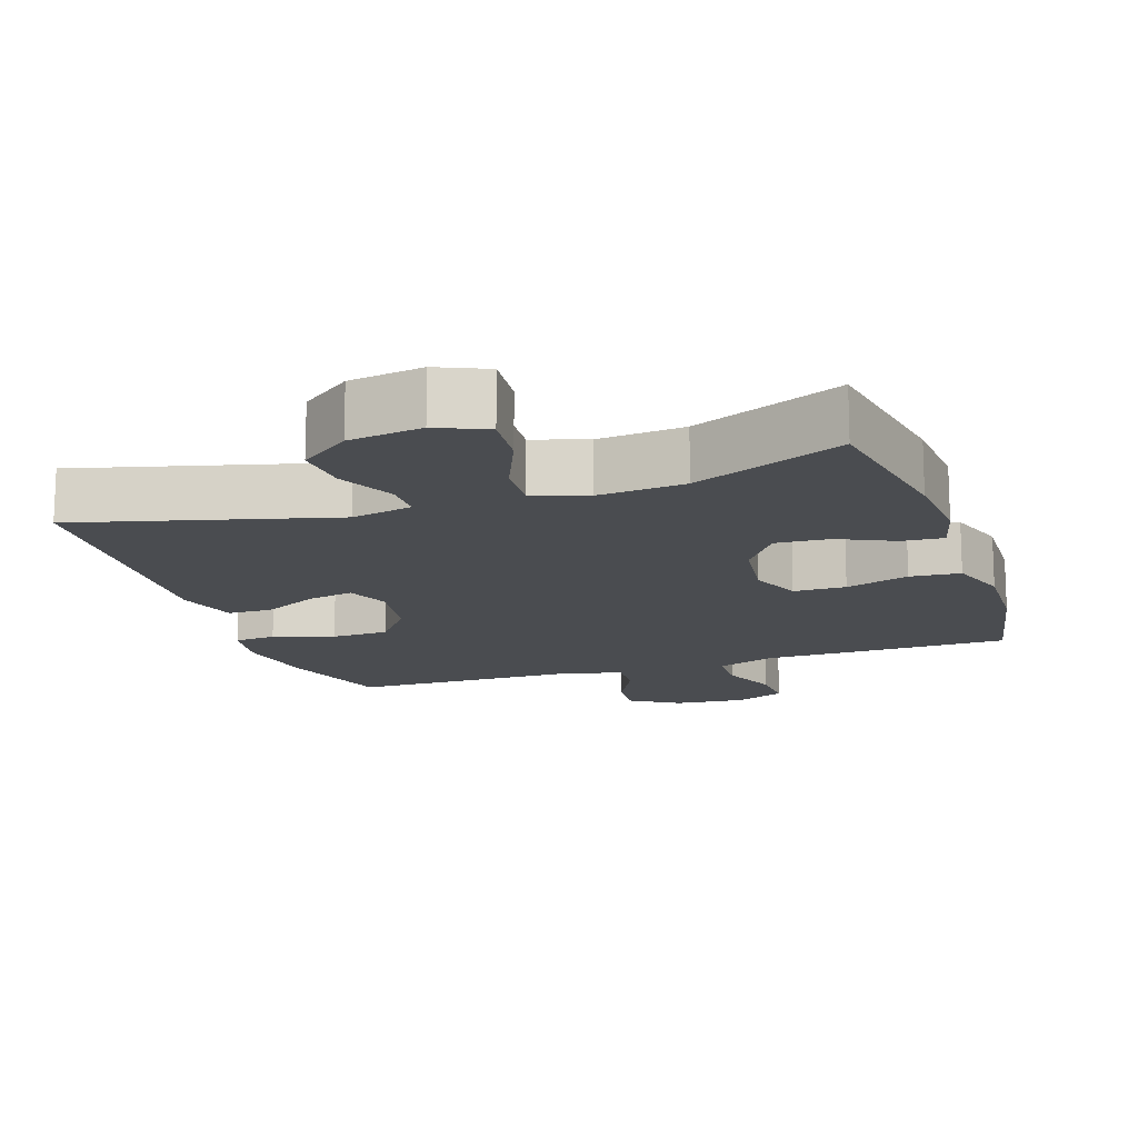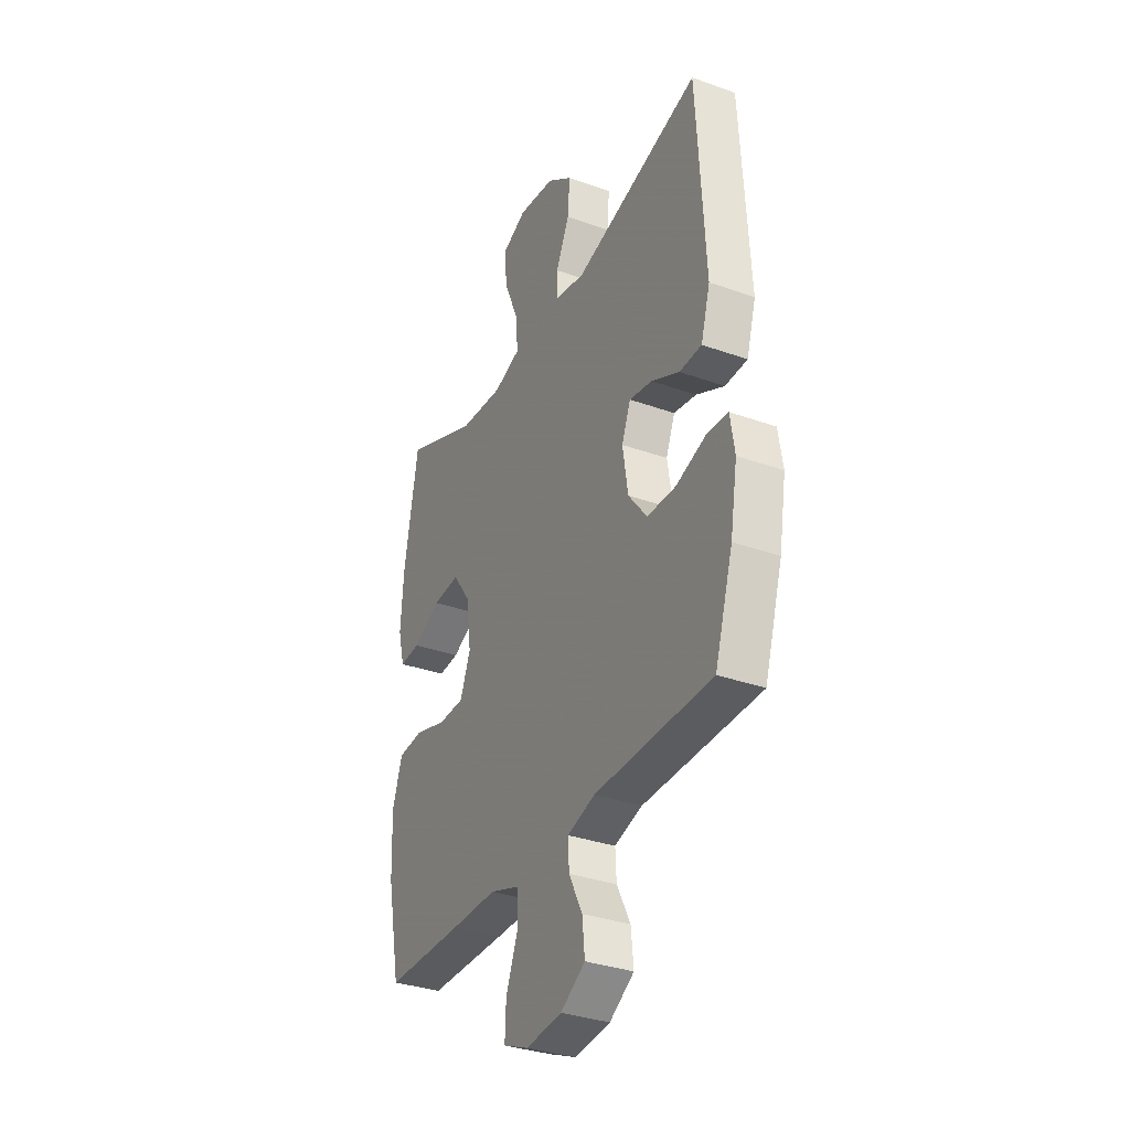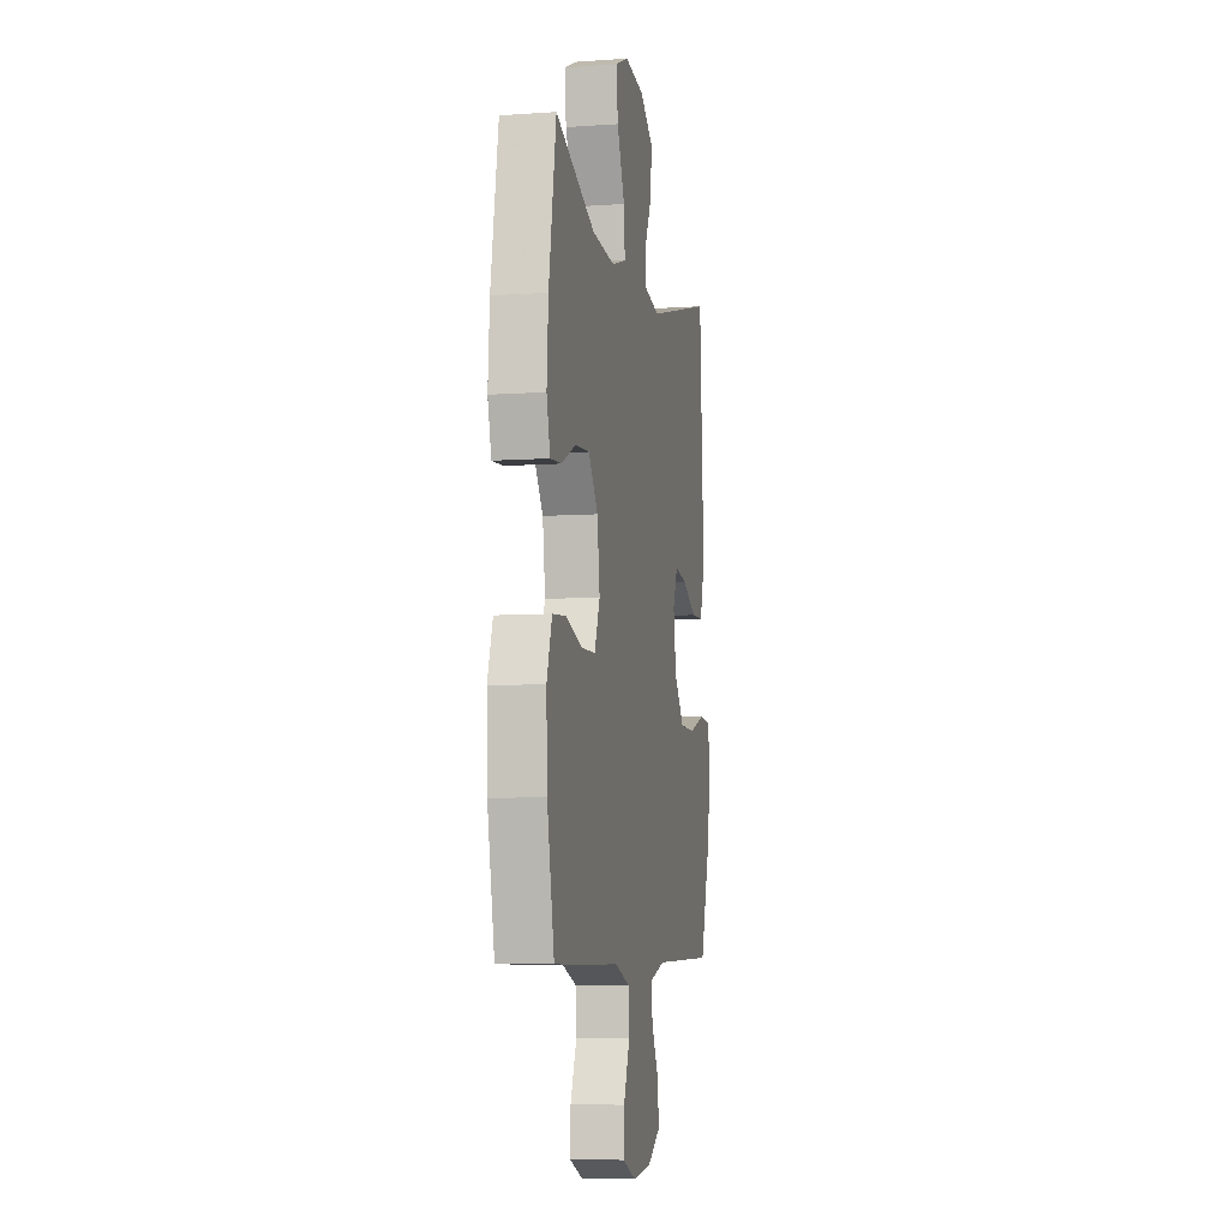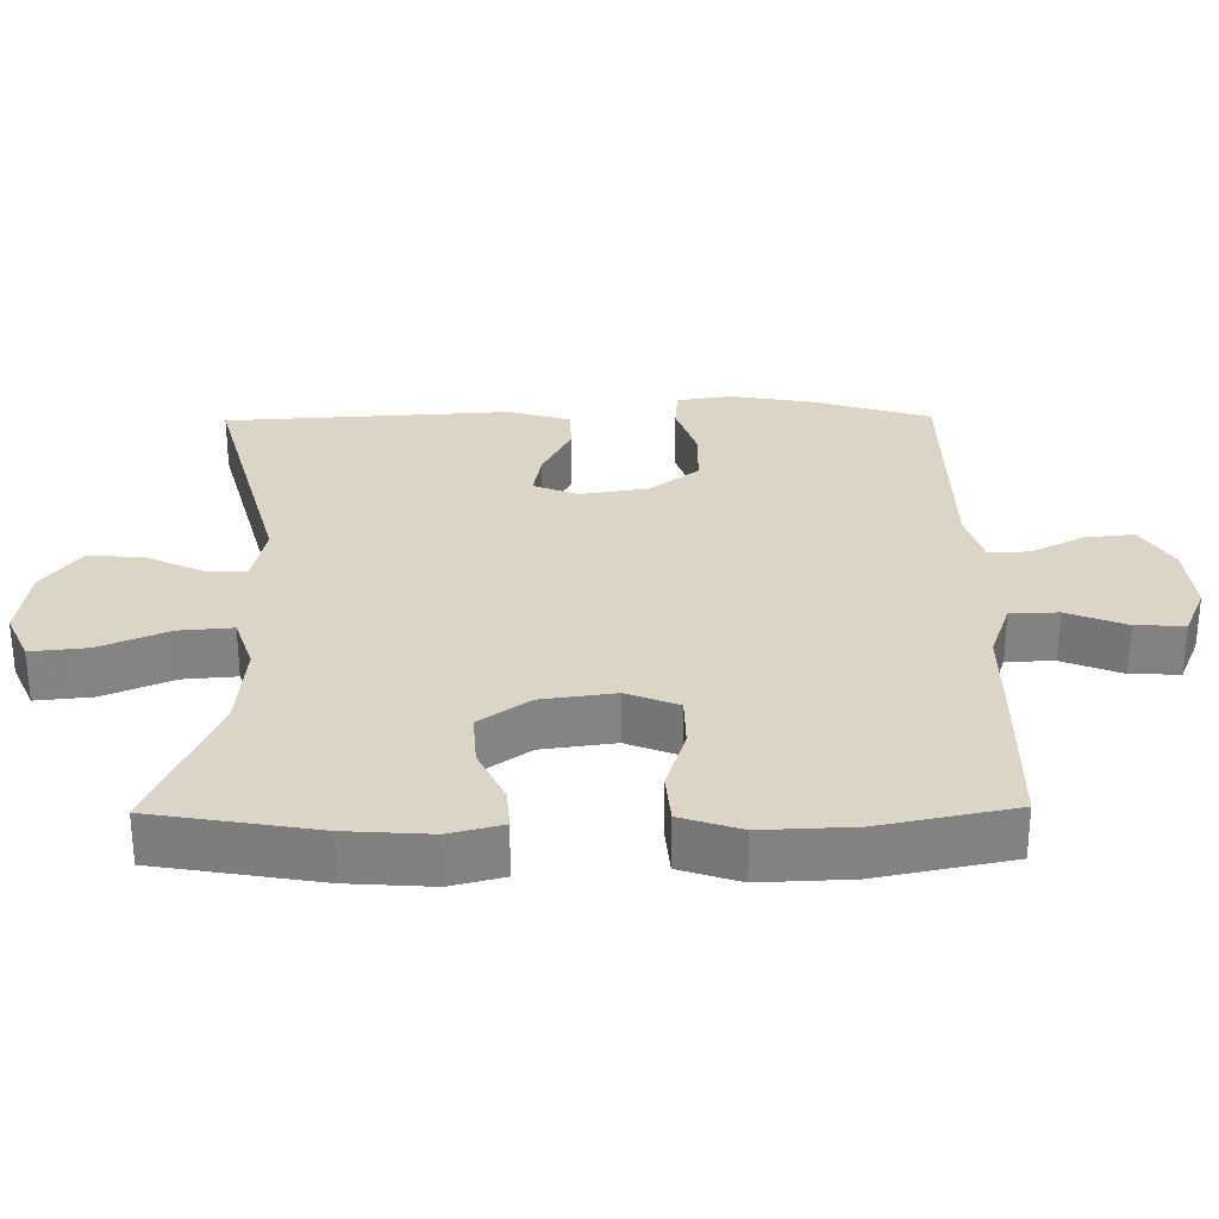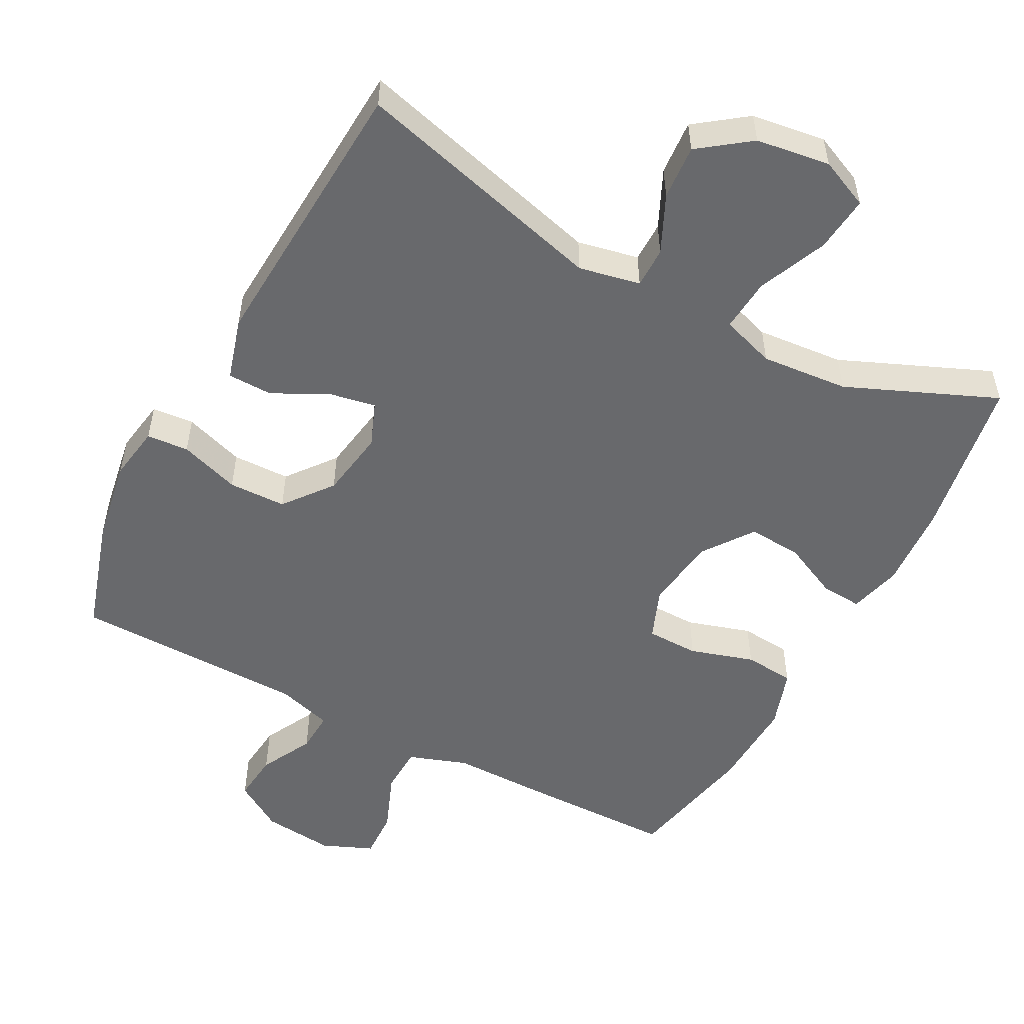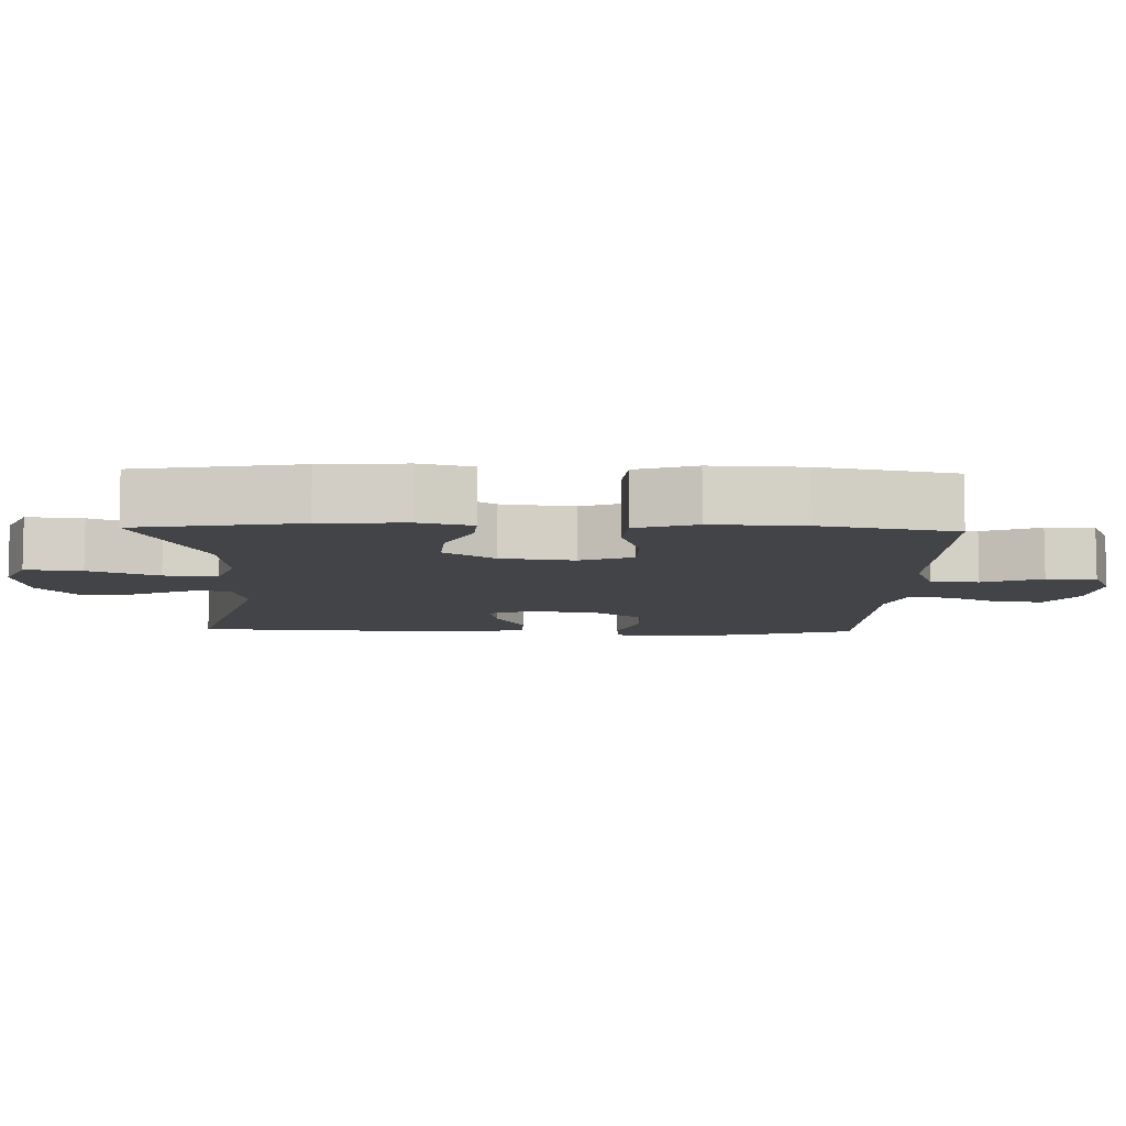
<metadata>
{"format":"obj","ext":"obj","renderer":"f3d","projection":"perspective","resolution":1024,"background":"white","views":[{"elev":-14.9,"azim":18.7,"up":"+Y"},{"elev":-33.7,"azim":-116.0,"up":"+Z"},{"elev":-6.9,"azim":101.6,"up":"+Z"},{"elev":29.5,"azim":89.3,"up":"+Y"},{"elev":-52.8,"azim":-28.1,"up":"+Y"},{"elev":-8.3,"azim":88.3,"up":"+Y"}]}
</metadata>
<code>
v 0.5 0.07 0.5
v 0.539 0.07 0.272
v 0.547 0.07 0.153
v 0.528 0.07 0.079
v 0.47 0.07 0.083
v 0.391 0.07 0.12
v 0.315 0.07 0.125
v 0.265 0.07 0.055
v 0.251 0.07 -0.048
v 0.28 0.07 -0.121
v 0.354 0.07 -0.122
v 0.444 0.07 -0.094
v 0.515 0.07 -0.1
v 0.543 0.07 -0.184
v 0.538 0.07 -0.312
v 0.5 0.07 -0.5
v 0.278 0.07 -0.503
v 0.149 0.07 -0.503
v 0.066 0.07 -0.532
v 0.064 0.07 -0.599
v 0.097 0.07 -0.682
v 0.1 0.07 -0.751
v 0.029 0.07 -0.781
v -0.072 0.07 -0.771
v -0.141 0.07 -0.728
v -0.134 0.07 -0.659
v -0.096 0.07 -0.585
v -0.093 0.07 -0.527
v -0.171 0.07 -0.504
v -0.5 0.07 -0.5
v -0.551 0.07 -0.337
v -0.571 0.07 -0.219
v -0.559 0.07 -0.142
v -0.5 0.07 -0.137
v -0.415 0.07 -0.165
v -0.334 0.07 -0.163
v -0.281 0.07 -0.095
v -0.266 0.07 0.001
v -0.291 0.07 0.063
v -0.355 0.07 0.051
v -0.434 0.07 0.011
v -0.497 0.07 0.012
v -0.523 0.07 0.1
v -0.5 0.07 0.5
v -0.142 0.07 0.405
v -0.056 0.07 0.423
v -0.056 0.07 0.48
v -0.094 0.07 0.561
v -0.1 0.07 0.638
v -0.029 0.07 0.691
v 0.075 0.07 0.706
v 0.145 0.07 0.675
v 0.137 0.07 0.596
v 0.096 0.07 0.499
v 0.09 0.07 0.424
v 0.166 0.07 0.399
v 0.289 0.07 0.41
v 0.5 0 0.5
v 0.539 0 0.272
v 0.547 0 0.153
v 0.528 0 0.079
v 0.47 0 0.083
v 0.391 0 0.12
v 0.315 0 0.125
v 0.265 0 0.055
v 0.251 0 -0.048
v 0.28 0 -0.121
v 0.354 0 -0.122
v 0.444 0 -0.094
v 0.515 0 -0.1
v 0.543 0 -0.184
v 0.538 0 -0.312
v 0.5 0 -0.5
v 0.278 0 -0.503
v 0.149 0 -0.503
v 0.066 0 -0.532
v 0.064 0 -0.599
v 0.097 0 -0.682
v 0.1 0 -0.751
v 0.029 0 -0.781
v -0.072 0 -0.771
v -0.141 0 -0.728
v -0.134 0 -0.659
v -0.096 0 -0.585
v -0.093 0 -0.527
v -0.171 0 -0.504
v -0.5 0 -0.5
v -0.551 0 -0.337
v -0.571 0 -0.219
v -0.559 0 -0.142
v -0.5 0 -0.137
v -0.415 0 -0.165
v -0.334 0 -0.163
v -0.281 0 -0.095
v -0.266 0 0.001
v -0.291 0 0.063
v -0.355 0 0.051
v -0.434 0 0.011
v -0.497 0 0.012
v -0.523 0 0.1
v -0.5 0 0.5
v -0.142 0 0.405
v -0.056 0 0.423
v -0.056 0 0.48
v -0.094 0 0.561
v -0.1 0 0.638
v -0.029 0 0.691
v 0.075 0 0.706
v 0.145 0 0.675
v 0.137 0 0.596
v 0.096 0 0.499
v 0.09 0 0.424
v 0.166 0 0.399
v 0.289 0 0.41
f 52 53 54
f 51 52 54
f 50 51 54
f 49 50 54
f 48 49 54
f 47 48 54
f 46 47 54 55
f 45 46 55 56
f 43 44 45
f 42 43 45
f 41 42 45
f 40 41 45
f 39 40 45 56
f 33 34 35
f 32 33 35
f 31 32 35
f 30 31 35
f 29 30 35
f 28 29 35 36
f 25 26 27
f 24 25 27
f 23 24 27
f 22 23 27
f 21 22 27
f 20 21 27
f 19 20 27 28
f 28 36 37
f 19 28 37
f 18 19 37
f 16 17 18
f 15 16 18
f 14 15 18
f 13 14 18
f 12 13 18
f 11 12 18
f 4 5 6
f 3 4 6
f 2 3 6
f 1 2 6
f 57 1 6
f 57 6 7
f 57 7 8
f 56 57 8
f 39 56 8
f 38 39 8
f 37 38 8 9
f 18 37 9 10
f 10 11 18
f 111 110 109
f 111 109 108
f 111 108 107
f 111 107 106
f 111 106 105
f 111 105 104
f 112 111 104 103
f 113 112 103 102
f 102 101 100
f 102 100 99
f 102 99 98
f 102 98 97
f 113 102 97 96
f 92 91 90
f 92 90 89
f 92 89 88
f 92 88 87
f 92 87 86
f 93 92 86 85
f 84 83 82
f 84 82 81
f 84 81 80
f 84 80 79
f 84 79 78
f 84 78 77
f 85 84 77 76
f 94 93 85
f 94 85 76
f 94 76 75
f 75 74 73
f 75 73 72
f 75 72 71
f 75 71 70
f 75 70 69
f 75 69 68
f 63 62 61
f 63 61 60
f 63 60 59
f 63 59 58
f 63 58 114
f 64 63 114
f 65 64 114
f 65 114 113
f 65 113 96
f 65 96 95
f 66 65 95 94
f 67 66 94 75
f 75 68 67
f 1 58 59 2
f 2 59 60 3
f 3 60 61 4
f 4 61 62 5
f 5 62 63 6
f 6 63 64 7
f 7 64 65 8
f 8 65 66 9
f 9 66 67 10
f 10 67 68 11
f 11 68 69 12
f 12 69 70 13
f 13 70 71 14
f 14 71 72 15
f 15 72 73 16
f 16 73 74 17
f 17 74 75 18
f 18 75 76 19
f 19 76 77 20
f 20 77 78 21
f 21 78 79 22
f 22 79 80 23
f 23 80 81 24
f 24 81 82 25
f 25 82 83 26
f 26 83 84 27
f 27 84 85 28
f 28 85 86 29
f 29 86 87 30
f 30 87 88 31
f 31 88 89 32
f 32 89 90 33
f 33 90 91 34
f 34 91 92 35
f 35 92 93 36
f 36 93 94 37
f 37 94 95 38
f 38 95 96 39
f 39 96 97 40
f 40 97 98 41
f 41 98 99 42
f 42 99 100 43
f 43 100 101 44
f 44 101 102 45
f 45 102 103 46
f 46 103 104 47
f 47 104 105 48
f 48 105 106 49
f 49 106 107 50
f 50 107 108 51
f 51 108 109 52
f 52 109 110 53
f 53 110 111 54
f 54 111 112 55
f 55 112 113 56
f 56 113 114 57
f 57 114 58 1

</code>
